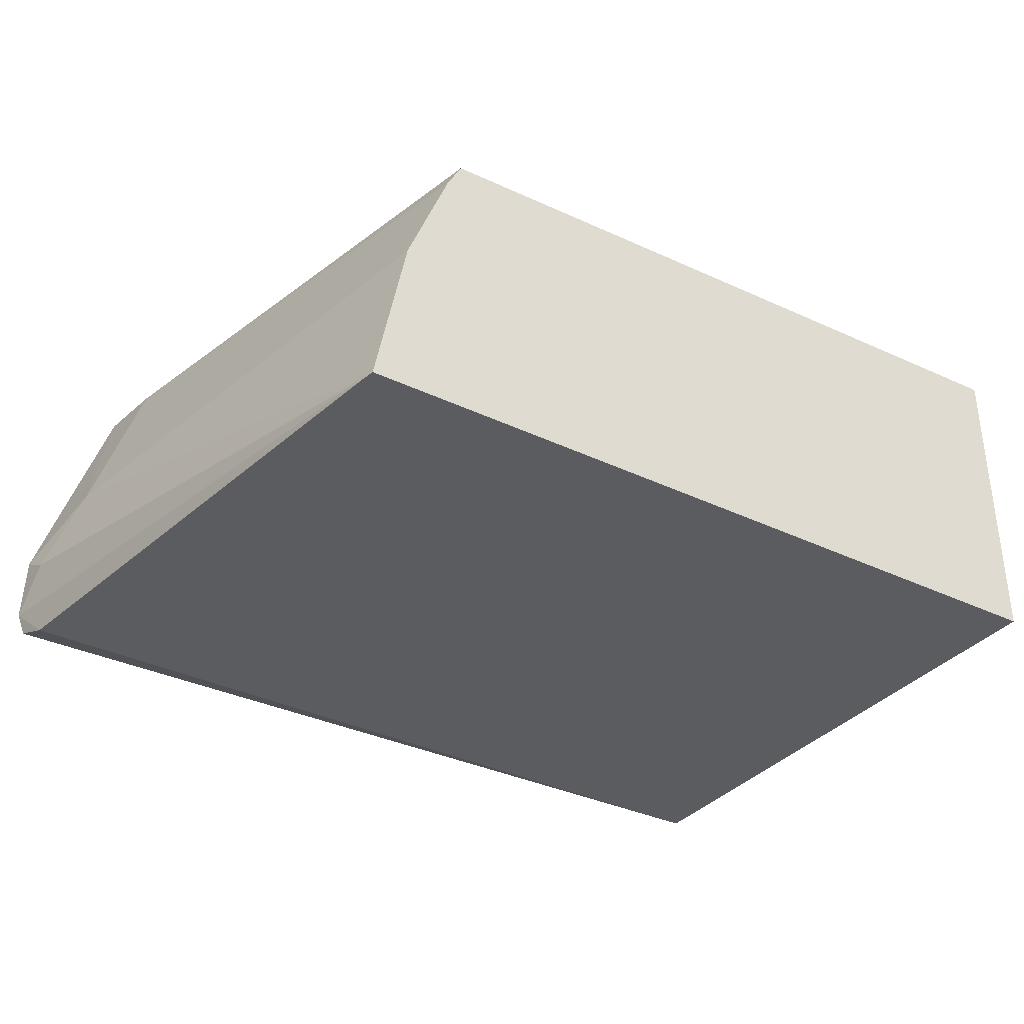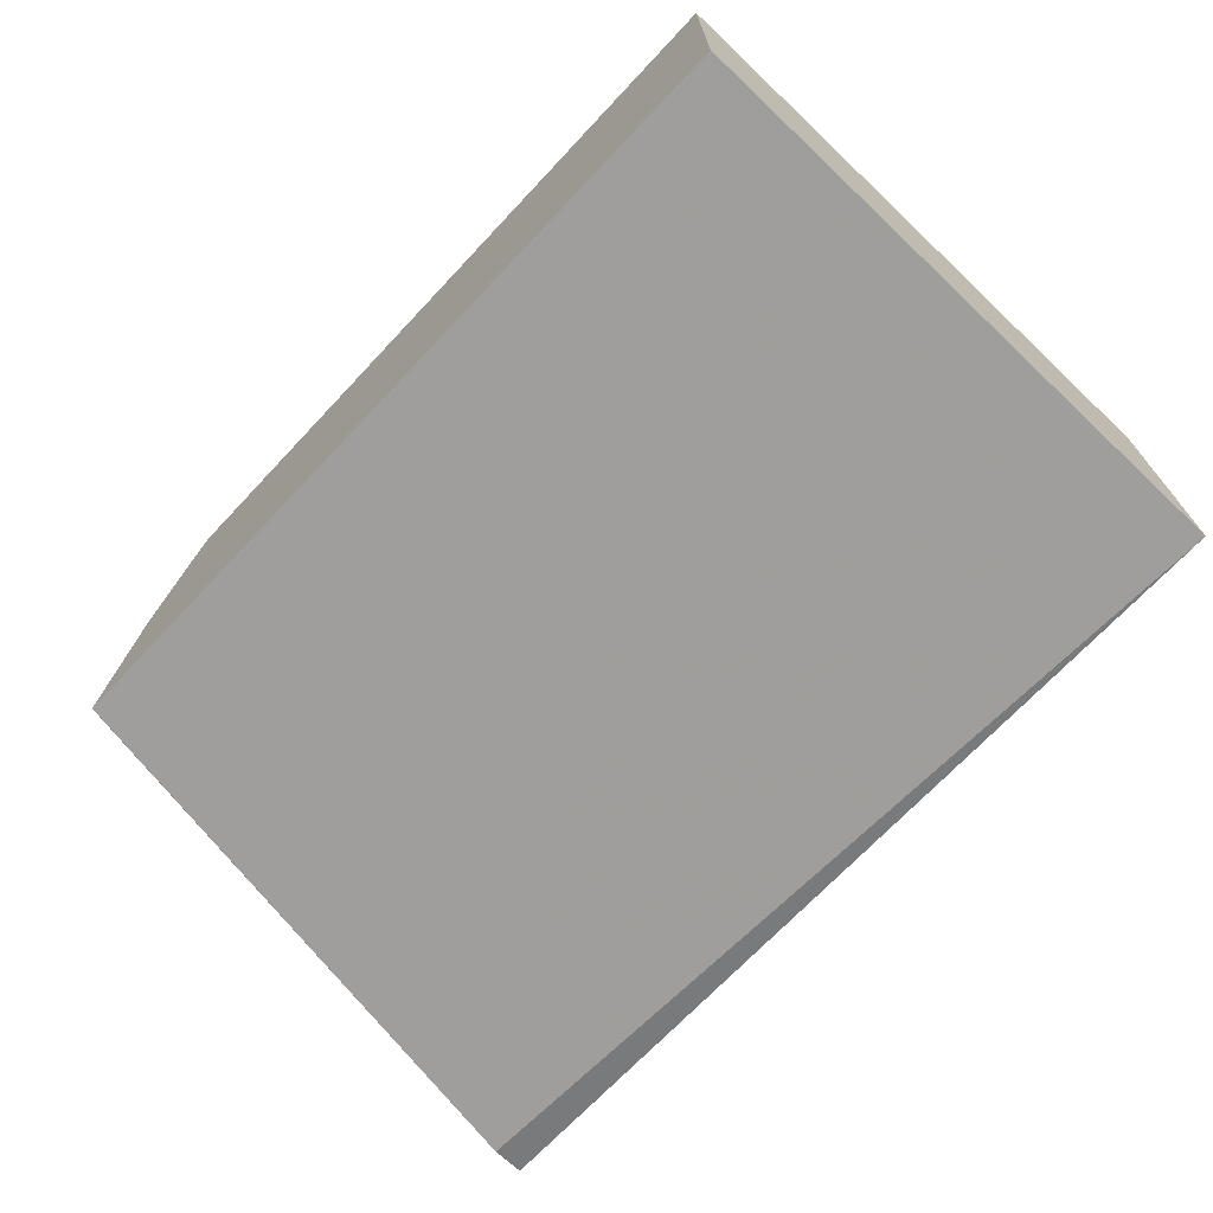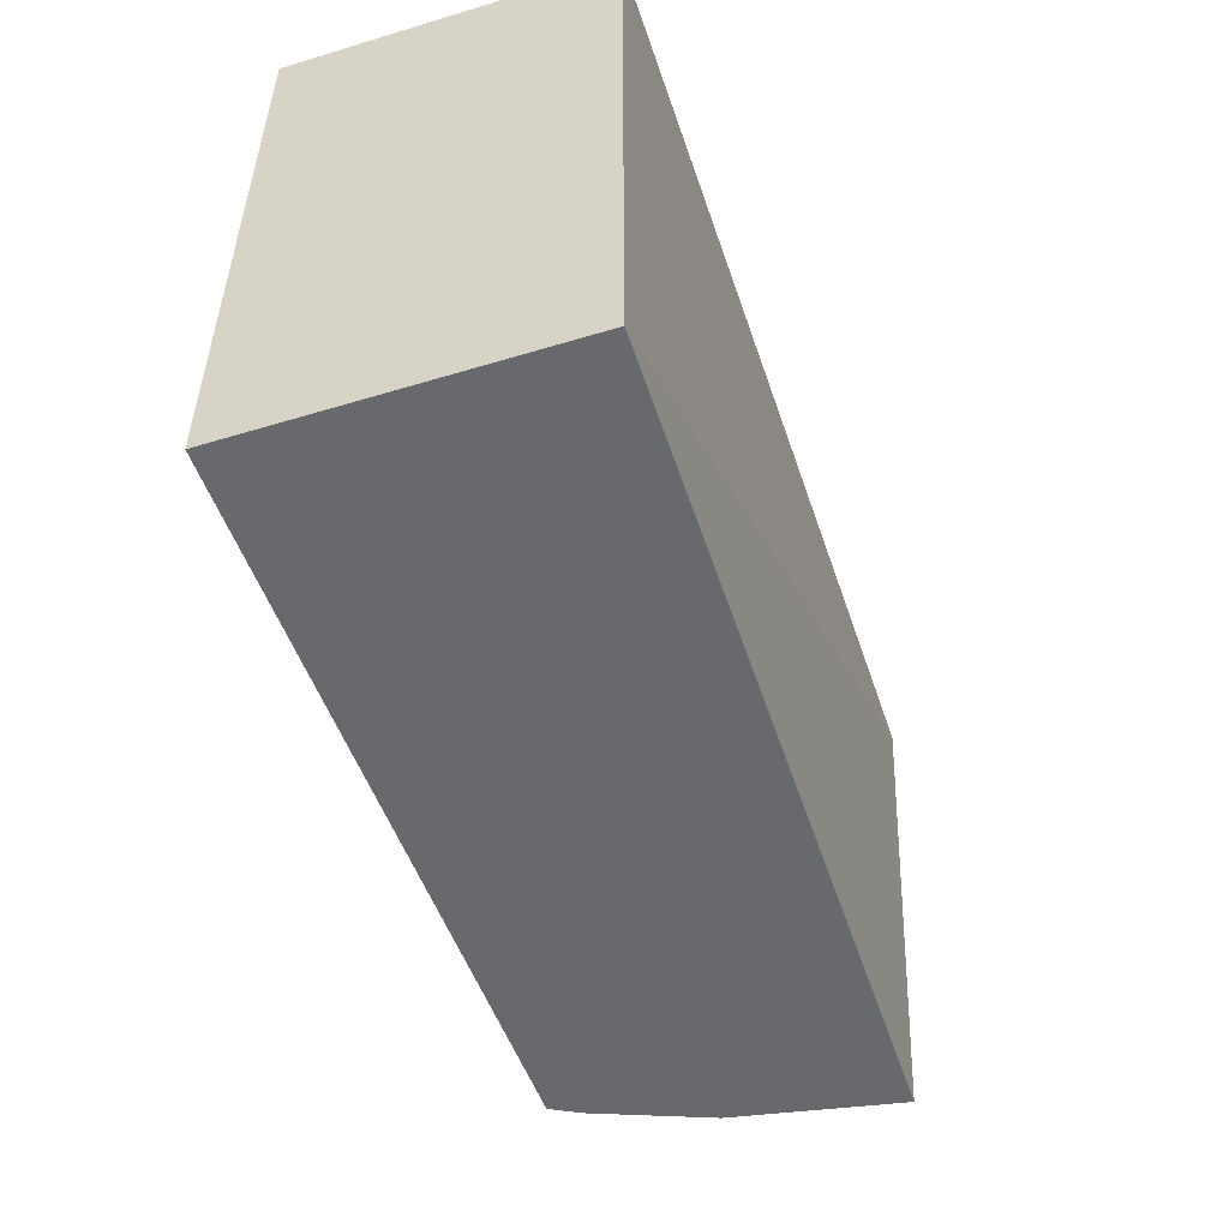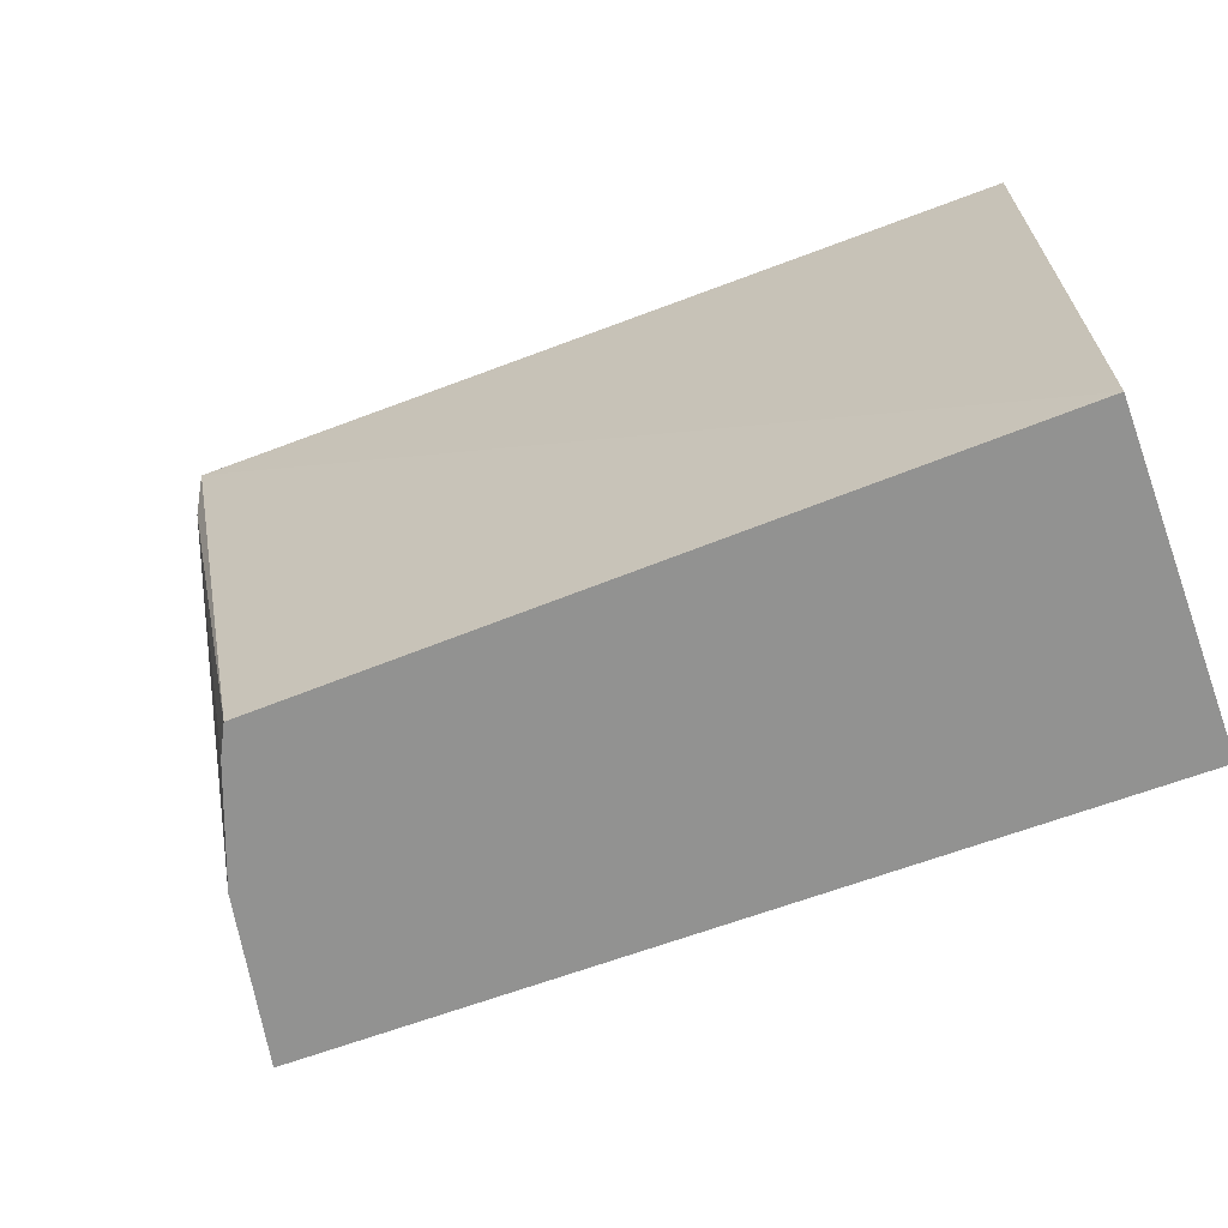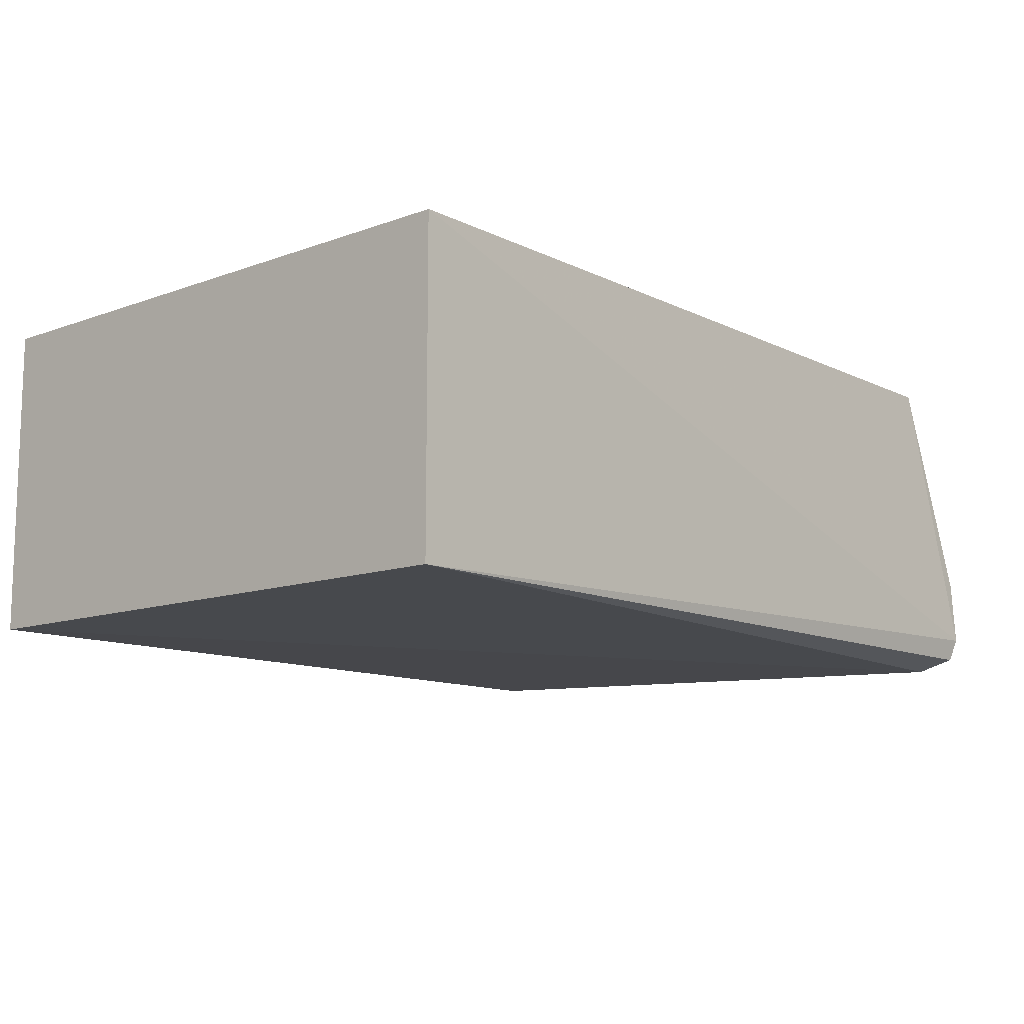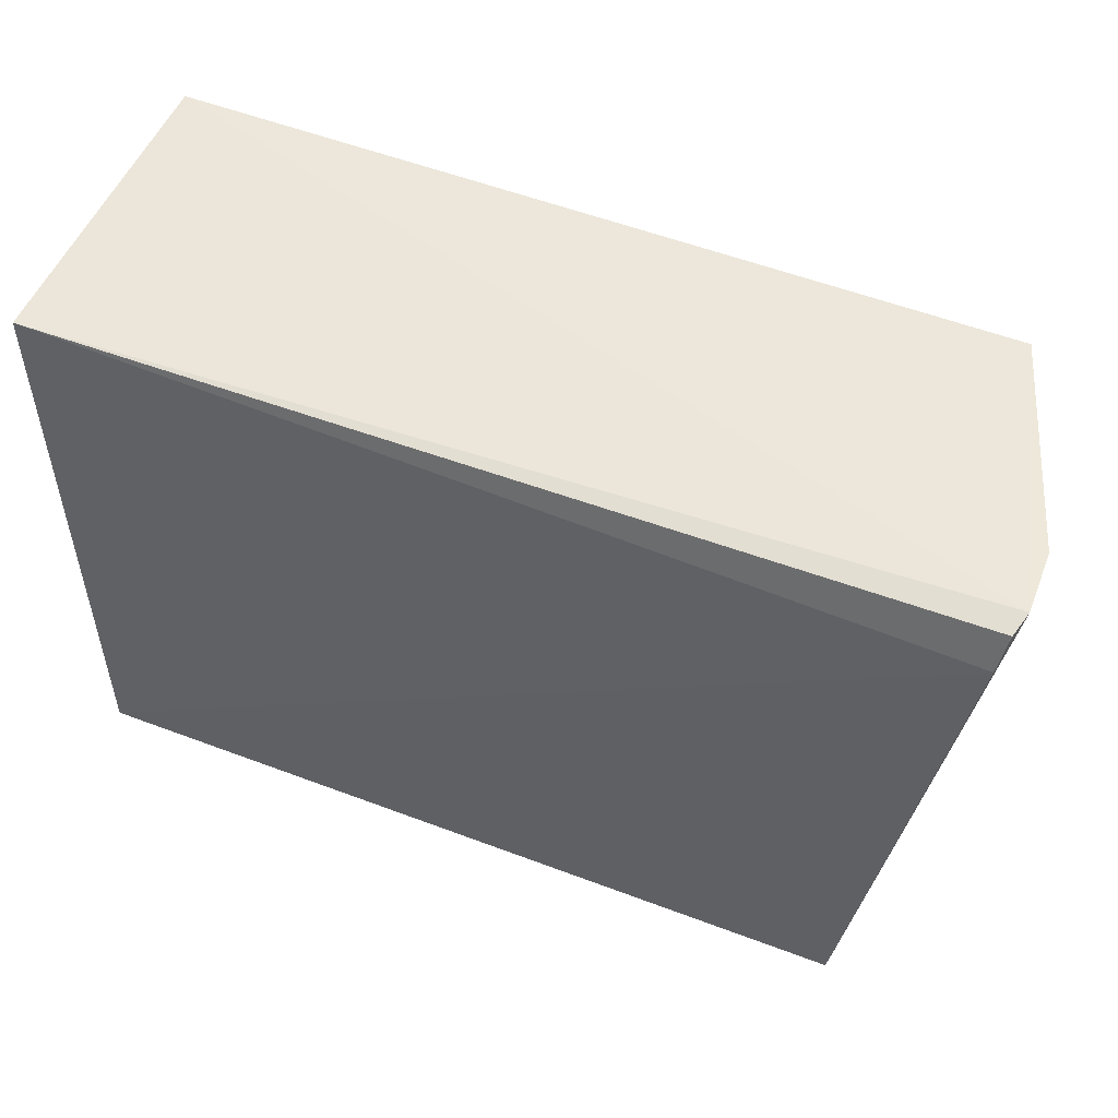
<metadata>
{"format":"obj","ext":"obj","renderer":"f3d","projection":"perspective","resolution":1024,"background":"white","views":[{"elev":-34.3,"azim":147.0,"up":"+Y"},{"elev":-70.2,"azim":-133.4,"up":"+Y"},{"elev":-52.8,"azim":-72.0,"up":"+Z"},{"elev":-66.2,"azim":-159.8,"up":"+Z"},{"elev":-11.4,"azim":-48.5,"up":"+Y"},{"elev":52.4,"azim":22.2,"up":"+Z"}]}
</metadata>
<code>
v 0.4834 -0.03243 -0.0269
v 0.4128 -0.02344 -0.4922
v 0.4337 0.2276 0.0003081
v -0.2348 0.2347 0.0002399
v -0.2348 -0.02292 0.0002399
v -0.2348 0.2347 -0.4922
v 0.4927 0.04962 0.004302
v -0.2348 -0.02292 -0.4922
v 0.3414 0.2193 -0.4922
v 0.4913 0.03342 -0.02536
v 0.4883 -0.02282 0.002665
v 0.4938 -0.003973 0.007211
v 0.3877 0.1073 -0.4922
v 0.4149 -0.02361 -0.4801
v 0.4735 0.08895 -0.07018
v 0.4296 0.2191 -0.06874
v 0.3533 0.1966 -0.4922
f 6 4 3
f 6 5 4
f 8 2 1
f 8 1 5
f 8 6 2
f 8 5 6
f 9 6 3
f 9 2 6
f 11 5 1
f 12 7 3
f 12 3 4
f 12 4 5
f 12 5 11
f 12 10 7
f 12 11 1
f 13 2 9
f 14 12 1
f 14 1 2
f 14 2 10
f 14 10 12
f 15 10 2
f 15 2 13
f 15 7 10
f 15 3 7
f 16 9 3
f 16 15 13
f 16 3 15
f 17 16 13
f 17 13 9
f 17 9 16

</code>
